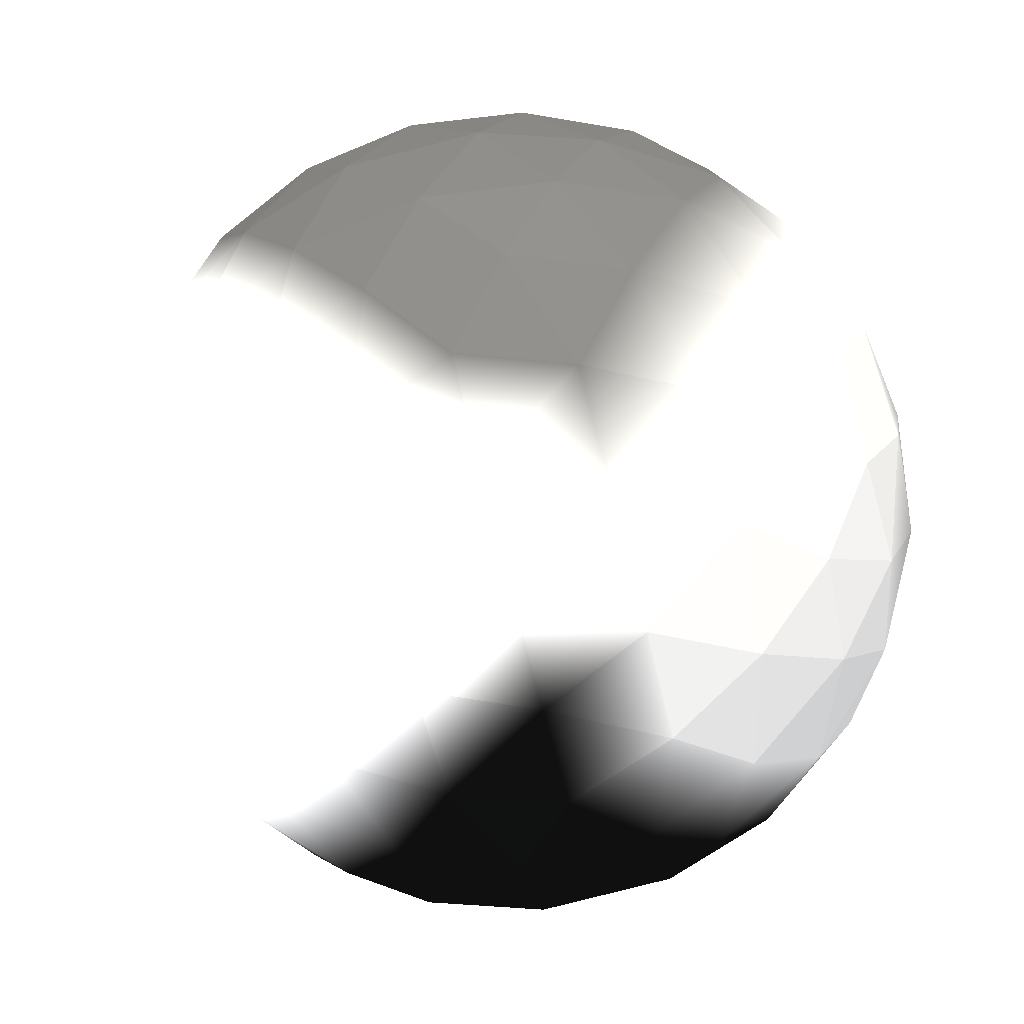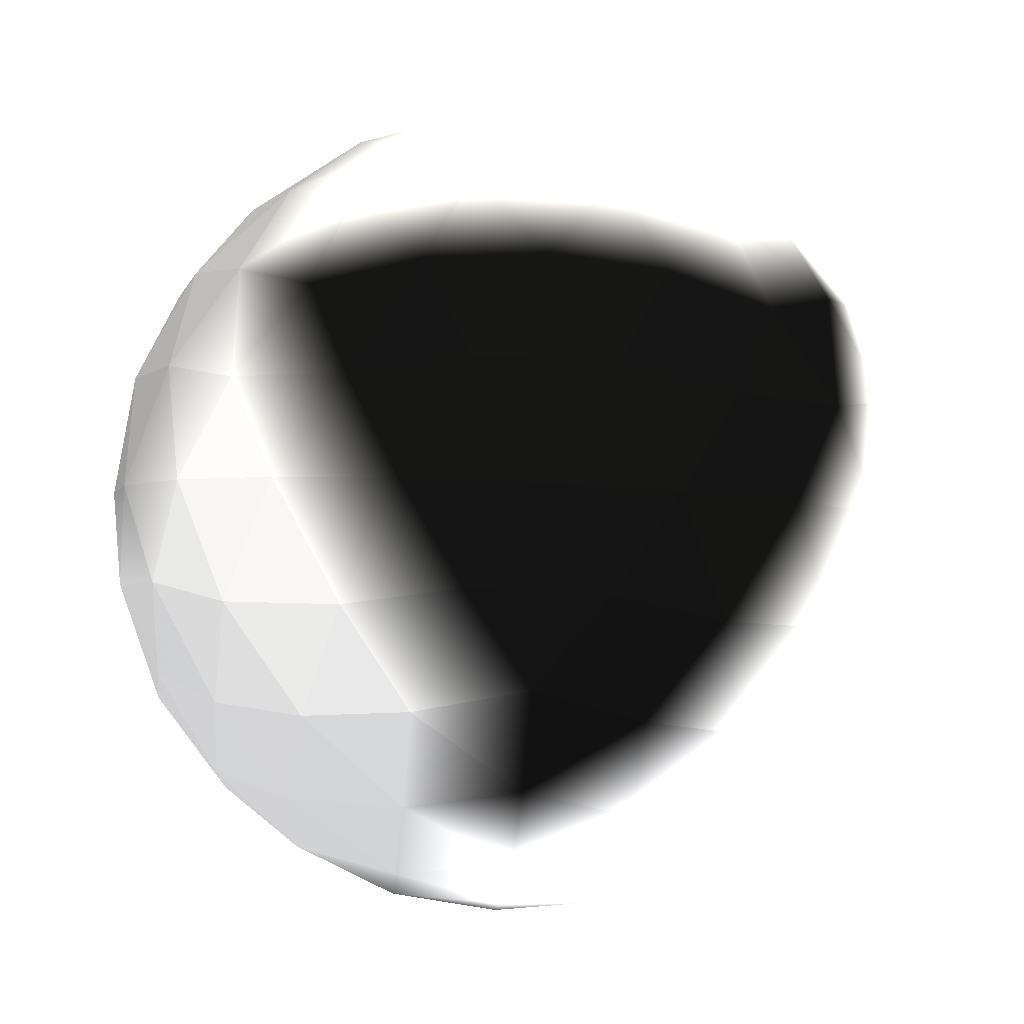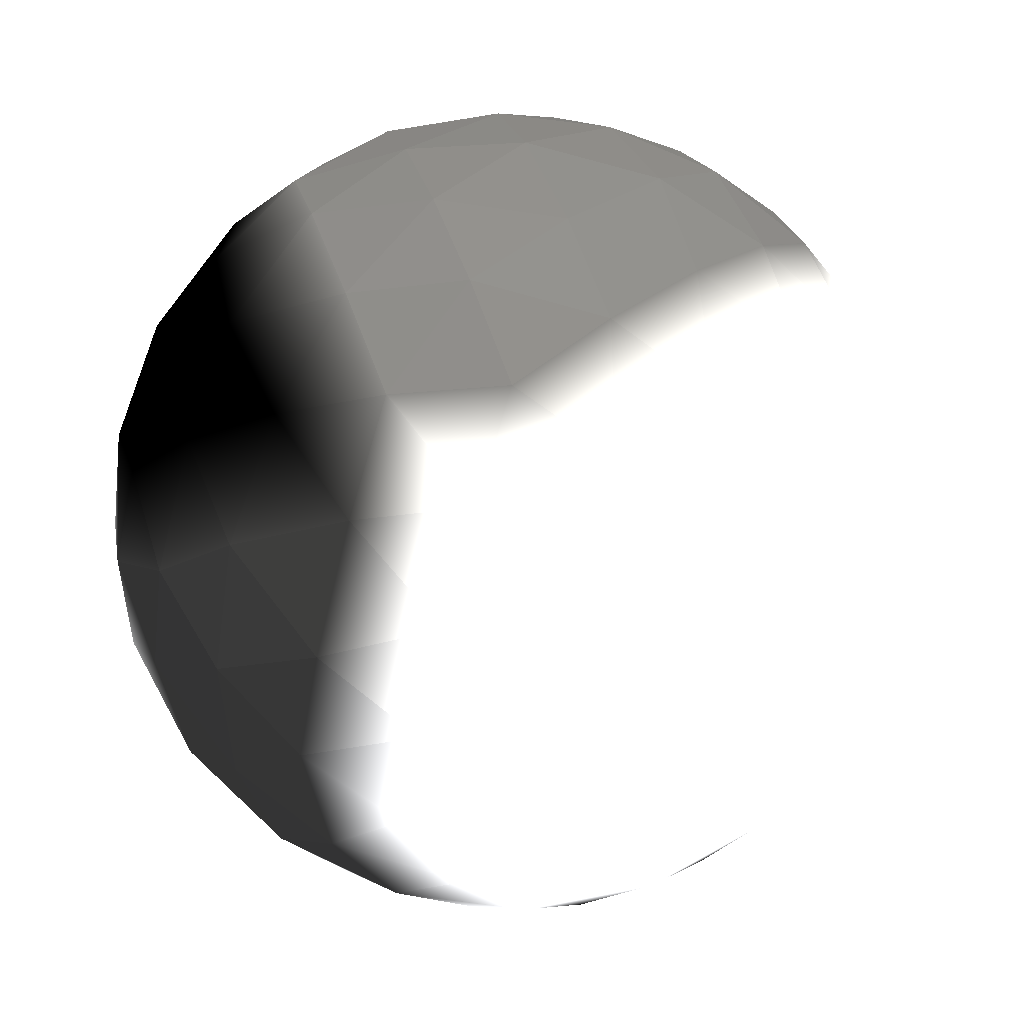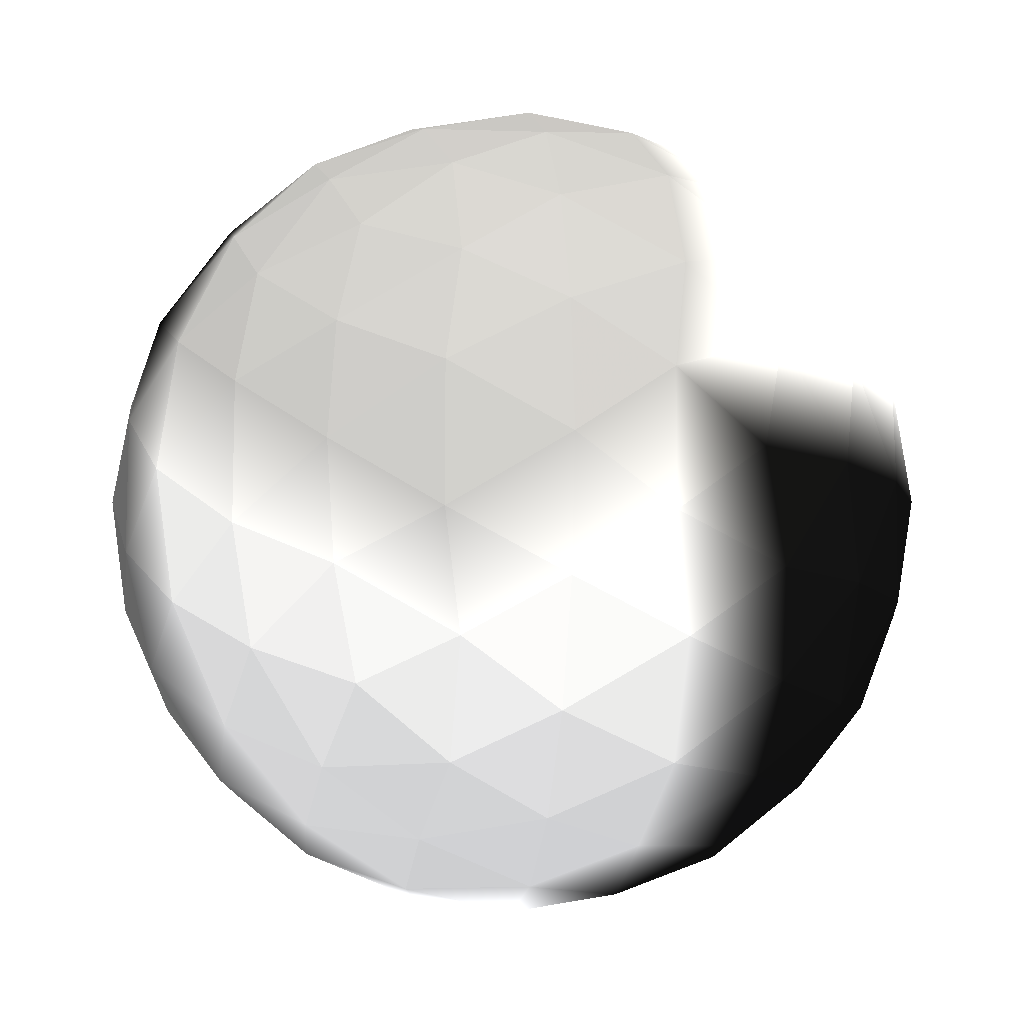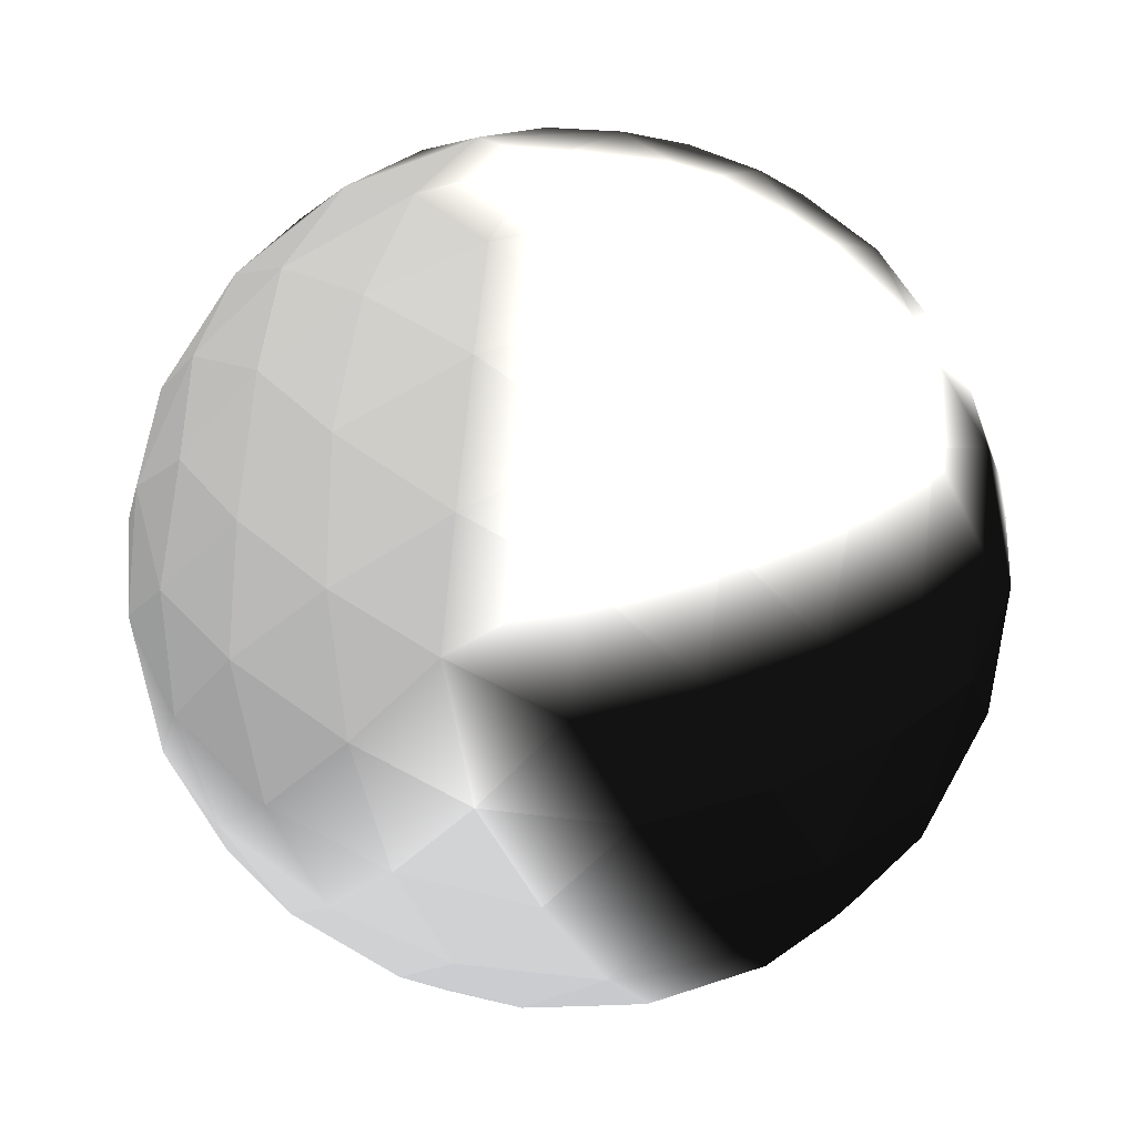
<metadata>
{"format":"obj","ext":"obj","renderer":"f3d","projection":"perspective","resolution":1024,"background":"white","views":[{"elev":-79.6,"azim":46.1,"up":"+Y"},{"elev":-35.4,"azim":-152.9,"up":"+Y"},{"elev":74.1,"azim":-109.8,"up":"+Z"},{"elev":-10.3,"azim":145.6,"up":"+Y"},{"elev":-72.8,"azim":-168.8,"up":"+Z"}]}
</metadata>
<code>
v 0 0.5 -2.546 1.05 1.05 1.05
v 1.842 -0.8383 -1.138 0.6 0.6 0.6
v -0.7036 -1.665 -1.138 1.05 1.05 1.05
v -2.277 0.5 -1.138 1.05 1.05 1.05
v -0.7036 2.665 -1.138 0.75 0.75 0.75
v 1.842 1.838 -1.138 0.45 0.45 0.45
v 0.7036 -1.665 1.138 0.3 0.3 0.3
v -1.842 -0.8383 1.138 0.9 0.9 0.9
v -1.842 1.838 1.138 0.9 0.9 0.9
v 0.7036 2.665 1.138 0 0 0
v 2.277 0.5 1.138 0.3 0.3 0.3
v 0 0.5 2.546 0.3 0.3 0.3
v 1.083 -0.2866 -2.165 0.6 0.6 0.6
v -0.4135 -0.7728 -2.165 1.05 1.05 1.05
v 0.6692 -1.559 -1.338 0.6 0.6 0.6
v 1.083 1.287 -2.165 0.45 0.45 0.45
v 2.165 0.5 -1.338 0.45 0.45 0.45
v -1.338 0.5 -2.165 1.05 1.05 1.05
v -1.752 -0.7728 -1.338 1.05 1.05 1.05
v -0.4135 1.773 -2.165 0.75 0.75 0.75
v -1.752 1.773 -1.338 0.75 0.75 0.75
v 0.6692 2.559 -1.338 0.45 0.45 0.45
v 2.421 1.287 0 0.45 0.45 0.45
v 2.421 -0.2866 0 0.6 0.6 0.6
v 1.496 -1.559 0 0.6 0.6 0.6
v 0 -2.046 0 0.9 0.9 0.9
v -1.496 -1.559 0 0.9 0.9 0.9
v -2.421 -0.2866 0 0.9 0.9 0.9
v -2.421 1.287 0 0.9 0.9 0.9
v -1.496 2.559 0 0.15 0.15 0.15
v 0 3.046 0 0.45 0.45 0.45
v 1.496 2.559 0 0.45 0.45 0.45
v 1.752 -0.7728 1.338 0.3 0.3 0.3
v -0.6692 -1.559 1.338 0.9 0.9 0.9
v -2.165 0.5 1.338 0.9 0.9 0.9
v -0.6692 2.559 1.338 0.15 0.15 0.15
v 1.752 1.773 1.338 0 0 0
v 1.338 0.5 2.165 0.3 0.3 0.3
v 0.4135 -0.7728 2.165 0.3 0.3 0.3
v -1.083 -0.2866 2.165 0.9 0.9 0.9
v -1.083 1.287 2.165 0.9 0.9 0.9
v 0.4135 1.773 2.165 0 0 0
v 1.276 2.287 1.287 0 0 0
v 2.094 1.162 1.287 0.3 0.3 0.3
v 0.5807 2.287 1.717 0 0 0
v 0.215 1.162 2.449 0.3 0.3 0.3
v 1.879 0.5 1.717 0.3 0.3 0.3
v 0.6956 0.5 2.449 0.3 0.3 0.3
v 1.138 1.838 1.842 0 0 0
v 0.921 1.169 2.277 0.3 0.3 0.3
v 1.625 1.169 1.842 0.3 0.3 0.3
v -1.305 2.266 1.287 0.15 0.15 0.15
v 0.01788 2.696 1.287 0.15 0.15 0.15
v -1.52 1.604 1.717 0.9 0.9 0.9
v -0.5628 0.9089 2.449 0.9 0.9 0.9
v -0.921 1.996 1.842 0.15 0.15 0.15
v -0.3518 1.583 2.277 0.15 0.15 0.15
v -0.1344 2.252 1.842 0.15 0.15 0.15
v -2.083 -0.1956 1.287 0.9 0.9 0.9
v -2.083 1.196 1.287 0.9 0.9 0.9
v -1.52 -0.6045 1.717 0.9 0.9 0.9
v -0.5628 0.09113 2.449 0.9 0.9 0.9
v -1.708 0.08645 1.842 0.9 0.9 0.9
v -1.138 0.5 2.277 0.9 0.9 0.9
v -1.708 0.9135 1.842 0.9 0.9 0.9
v 0.01788 -1.696 1.287 0.9 0.9 0.9
v -1.305 -1.266 1.287 0.9 0.9 0.9
v 0.5807 -1.287 1.717 0.3 0.3 0.3
v 0.215 -0.1616 2.449 0.3 0.3 0.3
v -0.1344 -1.252 1.842 0.9 0.9 0.9
v -0.3518 -0.5827 2.277 0.9 0.9 0.9
v -0.921 -0.9962 1.842 0.9 0.9 0.9
v 1.276 -1.287 1.287 0.3 0.3 0.3
v 2.094 -0.1616 1.287 0.3 0.3 0.3
v 1.625 -0.1691 1.842 0.3 0.3 0.3
v 0.921 -0.1691 2.277 0.3 0.3 0.3
v 1.138 -0.8383 1.842 0.3 0.3 0.3
v 1.735 2.266 -0.5917 0.45 0.45 0.45
v 1.143 2.696 0.5917 0 0 0
v 2.216 1.604 -0.5917 0.45 0.45 0.45
v 2.442 0.9089 0.5917 0.3 0.3 0.3
v 2.059 1.996 0 0.45 0.45 0.45
v 2.194 1.583 0.7036 0 0 0
v 1.708 2.252 0.7036 0 0 0
v -1.143 2.696 -0.5917 0.75 0.75 0.75
v -1.735 2.266 0.5917 0.15 0.15 0.15
v -0.3657 2.949 -0.5917 0.75 0.75 0.75
v 0.3657 2.949 0.5917 0.15 0.15 0.15
v -0.7866 2.921 0 0.15 0.15 0.15
v -0.3518 2.921 0.7036 0.15 0.15 0.15
v -1.138 2.665 0.7036 0.15 0.15 0.15
v -2.442 0.09113 -0.5917 1.05 1.05 1.05
v -2.216 -0.6045 0.5917 0.9 0.9 0.9
v -2.442 0.9089 -0.5917 1.05 1.05 1.05
v -2.216 1.604 0.5917 0.9 0.9 0.9
v -2.546 0.5 0 0.9 0.9 0.9
v -2.411 0.9135 0.7036 0.9 0.9 0.9
v -2.411 0.08645 0.7036 0.9 0.9 0.9
v -0.3657 -1.949 -0.5917 1.05 1.05 1.05
v 0.3657 -1.949 0.5917 0.9 0.9 0.9
v -1.143 -1.696 -0.5917 1.05 1.05 1.05
v -1.735 -1.266 0.5917 0.9 0.9 0.9
v -0.7866 -1.921 0 0.9 0.9 0.9
v -1.138 -1.665 0.7036 0.9 0.9 0.9
v -0.3518 -1.921 0.7036 0.9 0.9 0.9
v 2.216 -0.6045 -0.5917 0.6 0.6 0.6
v 2.442 0.09113 0.5917 0.3 0.3 0.3
v 1.143 -1.696 0.5917 0.3 0.3 0.3
v 1.735 -1.266 -0.5917 0.6 0.6 0.6
v 2.059 -0.9963 0 0.6 0.6 0.6
v 1.708 -1.252 0.7036 0.3 0.3 0.3
v 2.194 -0.5827 0.7036 0.3 0.3 0.3
v -0.01788 2.696 -1.287 0.45 0.45 0.45
v 1.305 2.266 -1.287 0.45 0.45 0.45
v 0.3518 2.921 -0.7036 0.45 0.45 0.45
v 0.7866 2.921 0 0.45 0.45 0.45
v 1.138 2.665 -0.7036 0.45 0.45 0.45
v -2.094 1.162 -1.287 0.75 0.75 0.75
v -1.276 2.287 -1.287 0.75 0.75 0.75
v -2.194 1.583 -0.7036 0.75 0.75 0.75
v -2.059 1.996 0 0.15 0.15 0.15
v -1.708 2.252 -0.7036 0.75 0.75 0.75
v -1.276 -1.287 -1.287 1.05 1.05 1.05
v -2.094 -0.1616 -1.287 1.05 1.05 1.05
v -1.708 -1.252 -0.7036 1.05 1.05 1.05
v -2.059 -0.9963 0 0.9 0.9 0.9
v -2.194 -0.5827 -0.7036 1.05 1.05 1.05
v -0.01788 -1.696 -1.287 0.6 0.6 0.6
v 1.305 -1.266 -1.287 0.6 0.6 0.6
v 1.138 -1.665 -0.7036 0.6 0.6 0.6
v 0.7866 -1.921 0 0.6 0.6 0.6
v 0.3518 -1.921 -0.7036 0.6 0.6 0.6
v 2.083 1.196 -1.287 0.45 0.45 0.45
v 2.083 -0.1956 -1.287 0.6 0.6 0.6
v 2.411 0.9135 -0.7036 0.45 0.45 0.45
v 2.546 0.5 0 0.6 0.6 0.6
v 2.411 0.08645 -0.7036 0.6 0.6 0.6
v -0.5807 2.287 -1.717 0.75 0.75 0.75
v -0.215 1.162 -2.449 0.75 0.75 0.75
v 1.52 1.604 -1.717 0.45 0.45 0.45
v 0.5628 0.9089 -2.449 0.45 0.45 0.45
v 0.3518 1.583 -2.277 0.45 0.45 0.45
v 0.921 1.996 -1.842 0.45 0.45 0.45
v 0.1344 2.252 -1.842 0.45 0.45 0.45
v -1.879 0.5 -1.717 1.05 1.05 1.05
v -0.6956 0.5 -2.449 1.05 1.05 1.05
v -0.921 1.169 -2.277 0.75 0.75 0.75
v -1.138 1.838 -1.842 0.75 0.75 0.75
v -1.625 1.169 -1.842 0.75 0.75 0.75
v -0.5807 -1.287 -1.717 1.05 1.05 1.05
v -0.215 -0.1616 -2.449 1.05 1.05 1.05
v -0.921 -0.1691 -2.277 1.05 1.05 1.05
v -1.625 -0.1691 -1.842 1.05 1.05 1.05
v -1.138 -0.8383 -1.842 1.05 1.05 1.05
v 0.5628 0.09113 -2.449 0.6 0.6 0.6
v 1.52 -0.6045 -1.717 0.6 0.6 0.6
v 1.138 0.5 -2.277 0.45 0.45 0.45
v 1.708 0.9135 -1.842 0.45 0.45 0.45
v 1.708 0.08645 -1.842 0.45 0.45 0.45
v 0.3518 -0.5827 -2.277 0.6 0.6 0.6
v 0.1344 -1.252 -1.842 0.6 0.6 0.6
v 0.921 -0.9962 -1.842 0.6 0.6 0.6
f 160 162 161
f 157 158 159
f 152 154 153
f 147 149 148
f 142 144 143
f 135 136 137
f 130 131 132
f 125 126 127
f 120 121 122
f 115 116 117
f 110 112 111
f 103 105 104
f 96 98 97
f 89 91 90
f 82 84 83
f 75 76 77
f 70 71 72
f 63 64 65
f 56 57 58
f 49 50 51
f 45 49 43
f 48 50 46
f 44 51 47
f 54 56 52
f 46 57 55
f 53 58 45
f 61 63 59
f 55 64 62
f 60 65 54
f 68 70 66
f 62 71 69
f 67 72 61
f 47 75 74
f 69 76 48
f 73 77 68
f 80 78 82
f 44 81 83
f 79 43 84
f 87 85 89
f 53 88 90
f 86 52 91
f 94 92 96
f 60 95 97
f 93 59 98
f 101 99 103
f 67 102 104
f 100 66 105
f 109 106 110
f 73 108 111
f 107 74 112
f 87 115 113
f 79 116 88
f 114 117 78
f 94 120 118
f 86 121 95
f 119 122 85
f 101 125 123
f 93 126 102
f 124 127 92
f 109 130 129
f 100 131 108
f 128 132 99
f 80 135 133
f 107 136 81
f 134 137 106
f 141 139 142
f 114 140 143
f 138 113 144
f 139 146 147
f 119 138 148
f 145 118 149
f 146 151 152
f 124 145 153
f 150 123 154
f 141 157 155
f 133 158 140
f 156 159 134
f 151 155 160
f 128 150 161
f 156 129 162
f 13 156 162
f 15 162 129
f 2 129 156
f 15 128 161
f 14 161 150
f 3 150 128
f 14 151 160
f 13 160 155
f 1 155 151
f 13 159 156
f 17 134 159
f 2 156 134
f 17 158 133
f 16 140 158
f 6 133 140
f 16 157 141
f 13 155 157
f 1 141 155
f 14 150 154
f 19 154 123
f 3 123 150
f 19 124 153
f 18 153 145
f 4 145 124
f 18 146 152
f 14 152 151
f 1 151 146
f 18 145 149
f 21 149 118
f 4 118 145
f 21 119 148
f 20 148 138
f 5 138 119
f 20 139 147
f 18 147 146
f 1 146 139
f 20 138 144
f 22 144 113
f 5 113 138
f 22 114 143
f 16 143 140
f 6 140 114
f 16 141 142
f 20 142 139
f 1 139 141
f 17 137 134
f 24 106 137
f 2 134 106
f 24 136 107
f 23 81 136
f 11 107 81
f 23 135 80
f 17 133 135
f 6 80 133
f 15 132 128
f 26 99 132
f 3 128 99
f 26 131 100
f 25 108 131
f 7 100 108
f 25 130 109
f 15 129 130
f 2 109 129
f 19 127 124
f 28 92 127
f 4 124 92
f 28 126 93
f 27 102 126
f 8 93 102
f 27 125 101
f 19 123 125
f 3 101 123
f 21 122 119
f 30 85 122
f 5 119 85
f 30 121 86
f 29 95 121
f 9 86 95
f 29 120 94
f 21 118 120
f 4 94 118
f 22 117 114
f 32 78 117
f 6 114 78
f 32 116 79
f 31 88 116
f 10 79 88
f 31 115 87
f 22 113 115
f 5 87 113
f 24 107 112
f 33 112 74
f 11 74 107
f 33 73 111
f 25 111 108
f 7 108 73
f 25 109 110
f 24 110 106
f 2 106 109
f 26 100 105
f 34 105 66
f 7 66 100
f 34 67 104
f 27 104 102
f 8 102 67
f 27 101 103
f 26 103 99
f 3 99 101
f 28 93 98
f 35 98 59
f 8 59 93
f 35 60 97
f 29 97 95
f 9 95 60
f 29 94 96
f 28 96 92
f 4 92 94
f 30 86 91
f 36 91 52
f 9 52 86
f 36 53 90
f 31 90 88
f 10 88 53
f 31 87 89
f 30 89 85
f 5 85 87
f 32 79 84
f 37 84 43
f 10 43 79
f 37 44 83
f 23 83 81
f 11 81 44
f 23 80 82
f 32 82 78
f 6 78 80
f 33 77 73
f 39 68 77
f 7 73 68
f 39 76 69
f 38 48 76
f 12 69 48
f 38 75 47
f 33 74 75
f 11 47 74
f 34 72 67
f 40 61 72
f 8 67 61
f 40 71 62
f 39 69 71
f 12 62 69
f 39 70 68
f 34 66 70
f 7 68 66
f 35 65 60
f 41 54 65
f 9 60 54
f 41 64 55
f 40 62 64
f 12 55 62
f 40 63 61
f 35 59 63
f 8 61 59
f 36 58 53
f 42 45 58
f 10 53 45
f 42 57 46
f 41 55 57
f 12 46 55
f 41 56 54
f 36 52 56
f 9 54 52
f 37 51 44
f 38 47 51
f 11 44 47
f 38 50 48
f 42 46 50
f 12 48 46
f 42 49 45
f 37 43 49
f 10 45 43
f 42 50 49
f 38 51 50
f 37 49 51
f 41 57 56
f 42 58 57
f 36 56 58
f 40 64 63
f 41 65 64
f 35 63 65
f 39 71 70
f 40 72 71
f 34 70 72
f 38 76 75
f 39 77 76
f 33 75 77
f 23 82 83
f 37 83 84
f 32 84 82
f 31 89 90
f 36 90 91
f 30 91 89
f 29 96 97
f 35 97 98
f 28 98 96
f 27 103 104
f 34 104 105
f 26 105 103
f 25 110 111
f 33 111 112
f 24 112 110
f 31 116 115
f 32 117 116
f 22 115 117
f 29 121 120
f 30 122 121
f 21 120 122
f 27 126 125
f 28 127 126
f 19 125 127
f 25 131 130
f 26 132 131
f 15 130 132
f 23 136 135
f 24 137 136
f 17 135 137
f 16 142 143
f 22 143 144
f 20 144 142
f 20 147 148
f 21 148 149
f 18 149 147
f 18 152 153
f 19 153 154
f 14 154 152
f 16 158 157
f 17 159 158
f 13 157 159
f 14 160 161
f 15 161 162
f 13 162 160

</code>
